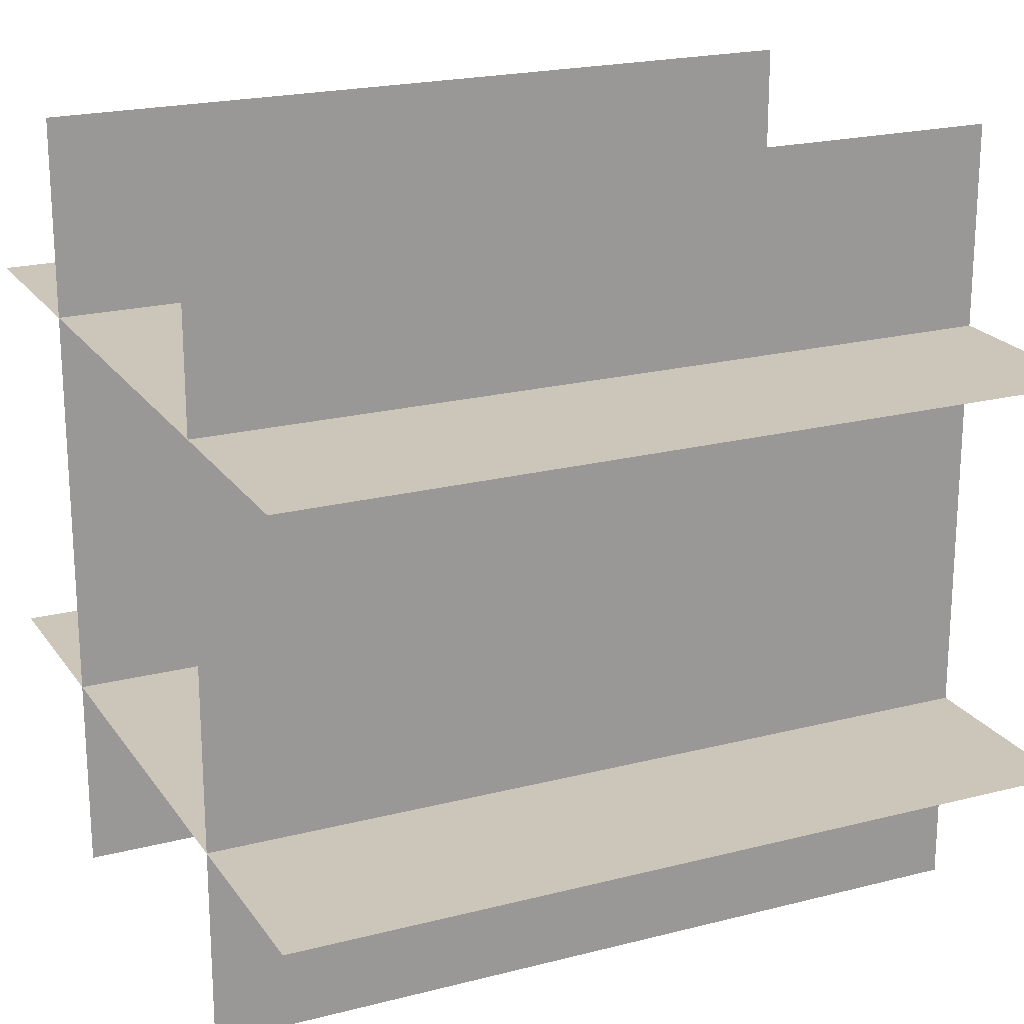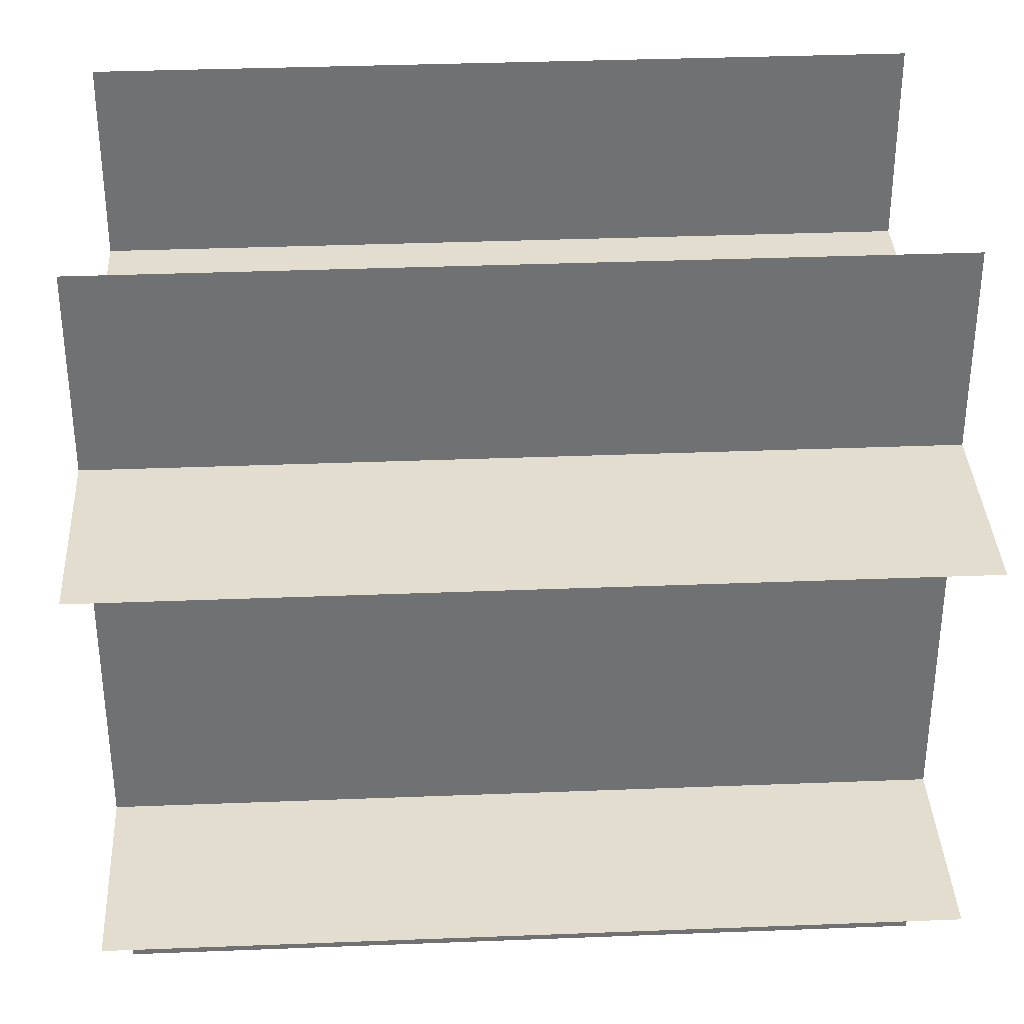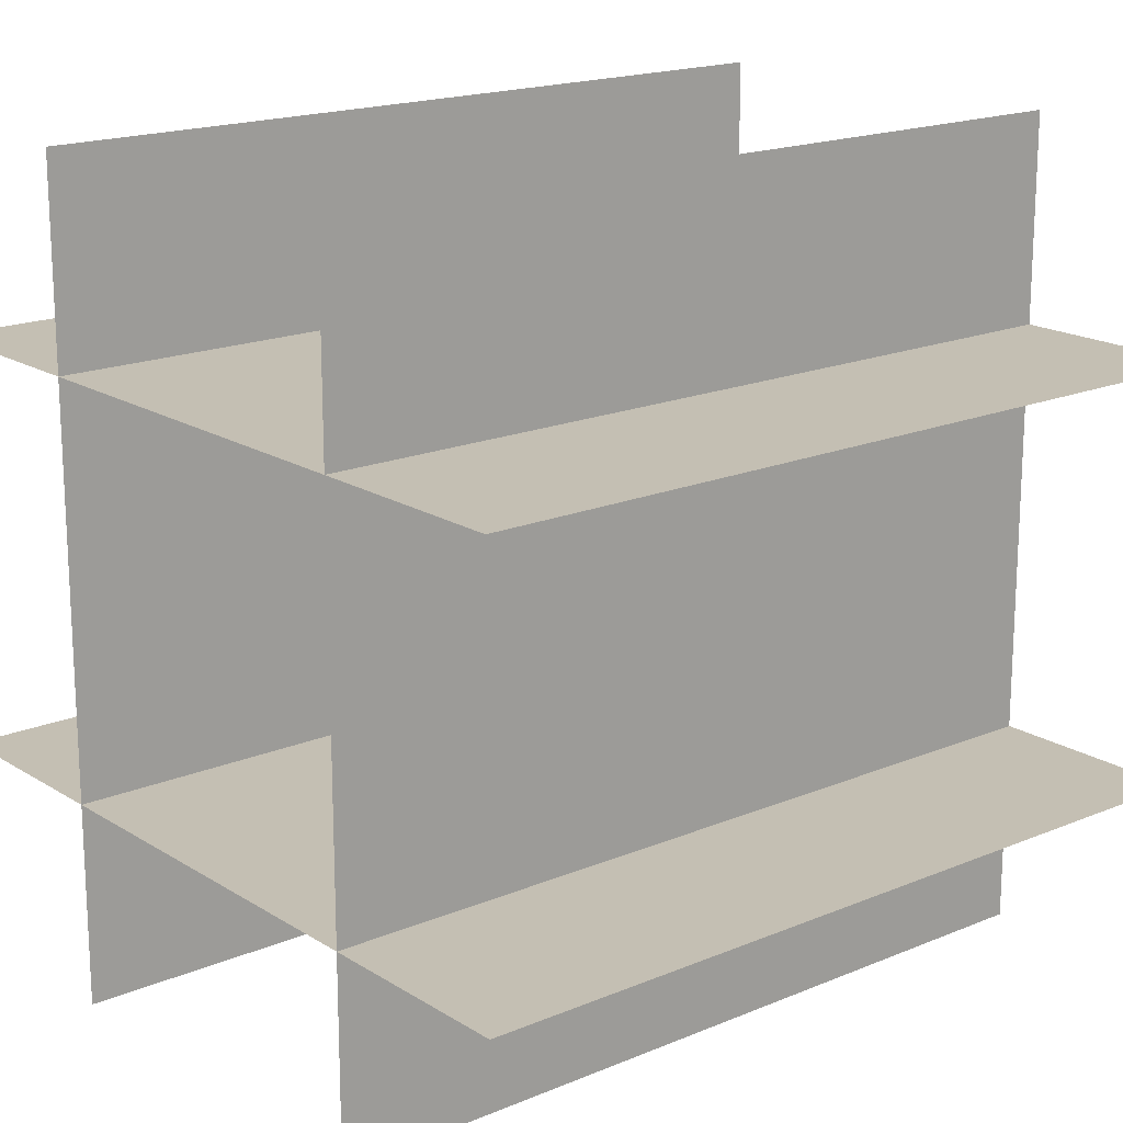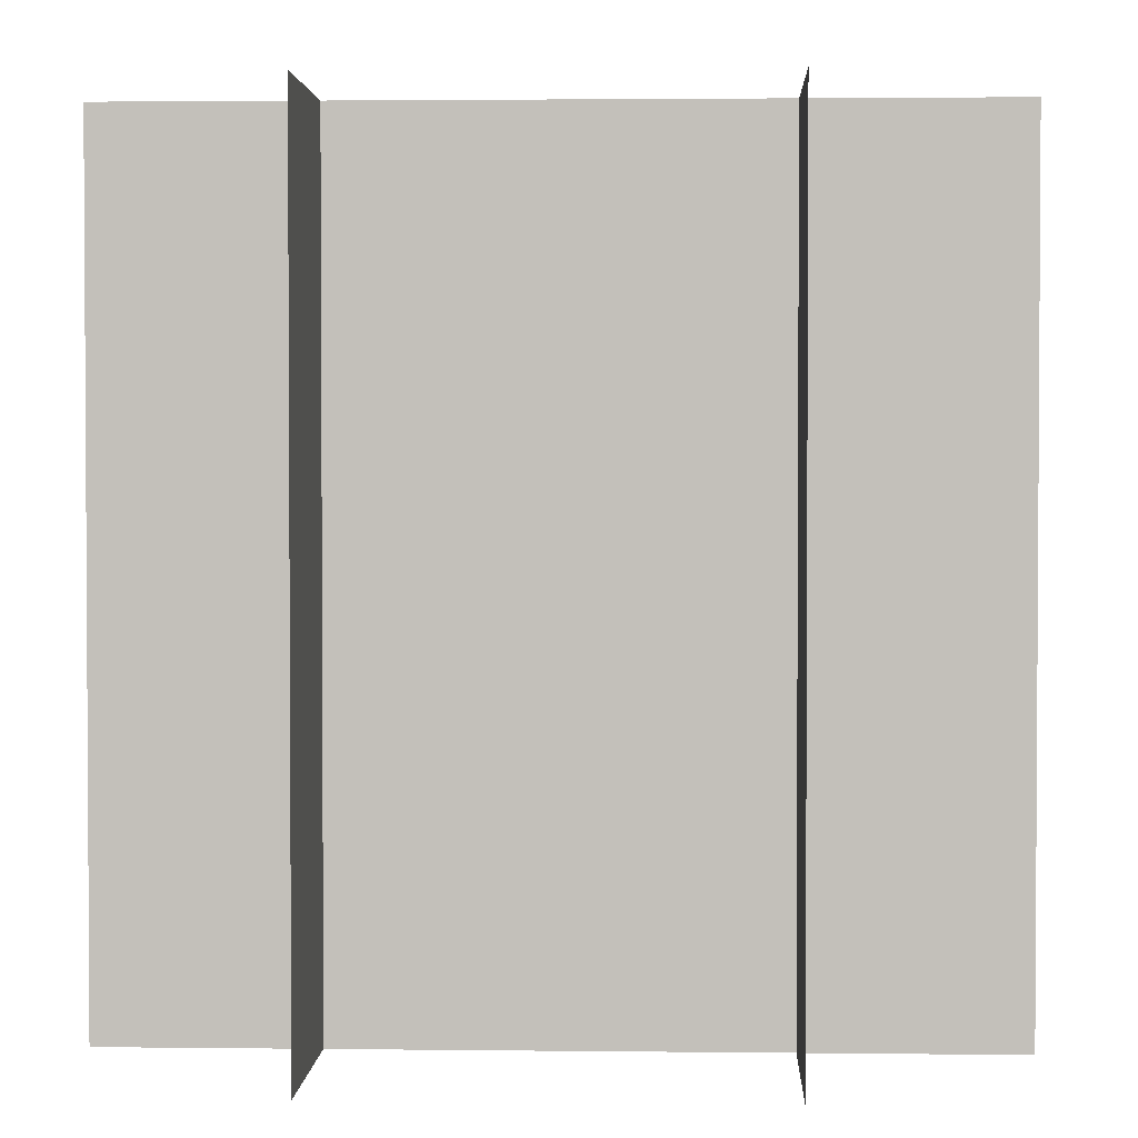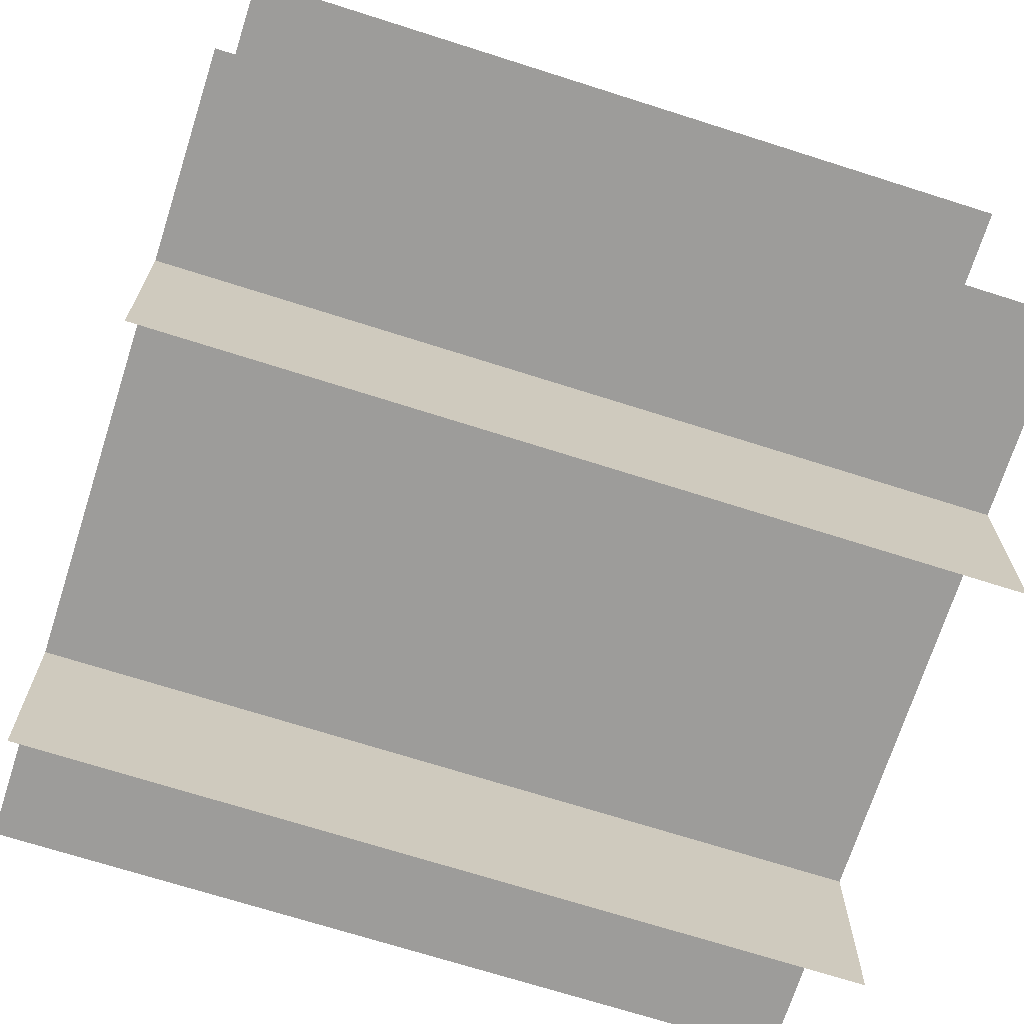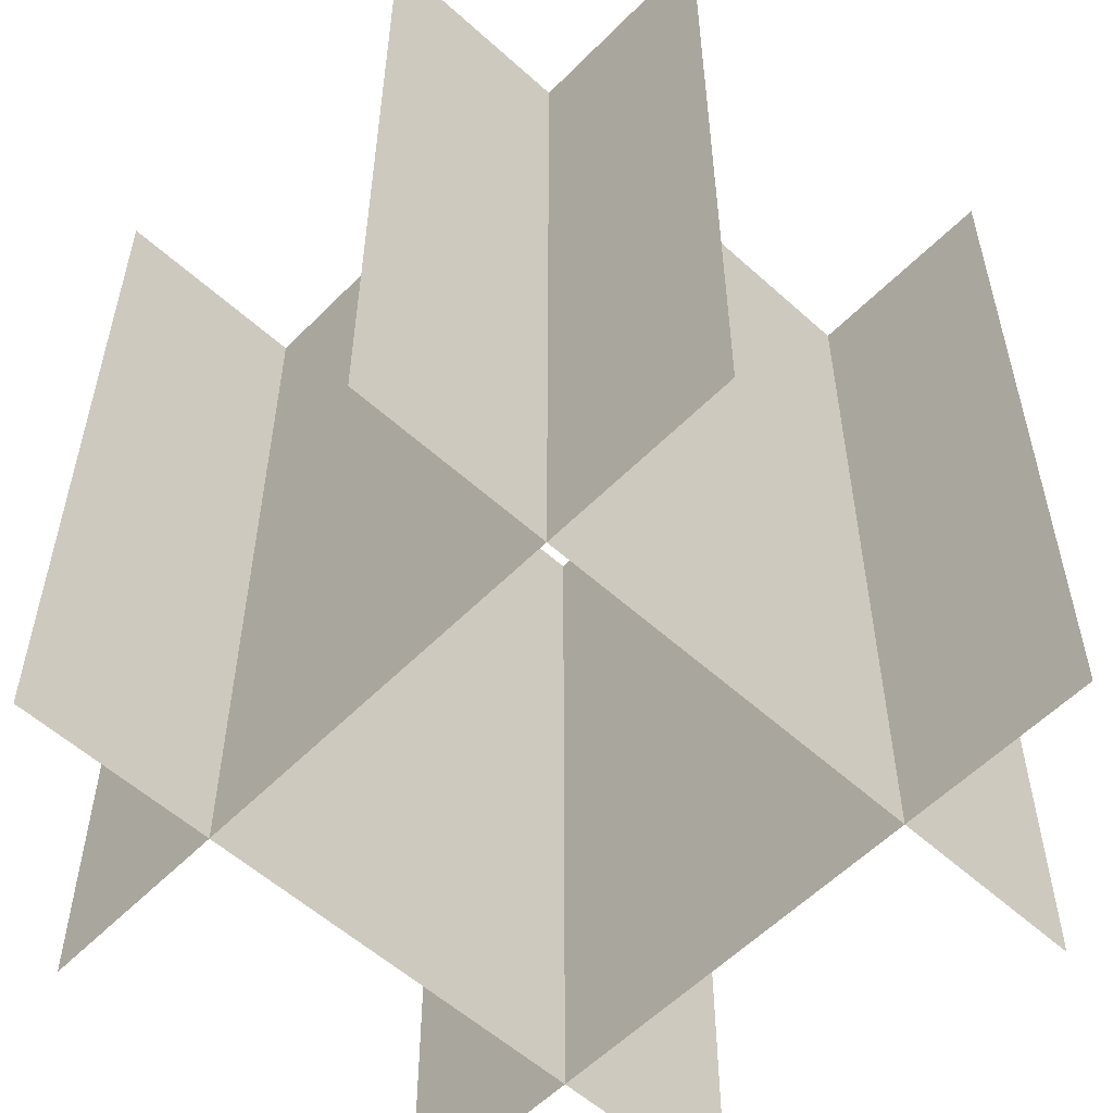
<metadata>
{"format":"obj","ext":"obj","renderer":"f3d","projection":"perspective","resolution":1024,"background":"white","views":[{"elev":20.9,"azim":65.1,"up":"+Z"},{"elev":35.0,"azim":-93.0,"up":"+Z"},{"elev":17.7,"azim":-129.5,"up":"+Z"},{"elev":2.2,"azim":-177.6,"up":"+Y"},{"elev":-70.2,"azim":72.3,"up":"+Z"},{"elev":-56.0,"azim":-133.5,"up":"+Y"}]}
</metadata>
<code>
o plantlike3
v -0.5 -0.5 0.25
v 0.5 -0.5 0.25
v -0.5 0.5 0.25
v 0.5 0.5 0.25
v -0.25 -0.5 0.5
v -0.25 -0.5 -0.5
v -0.25 0.5 0.5
v -0.25 0.5 -0.5
v -0.5 -0.5 -0.25
v 0.5 -0.5 -0.25
v -0.5 0.5 -0.25
v 0.5 0.5 -0.25
v 0.25 -0.5 0.5
v 0.25 -0.5 -0.5
v 0.25 0.5 0.5
v 0.25 0.5 -0.5
f 1 3 4 2
f 5 6 8 7
f 9 11 12 10
f 13 14 16 15

</code>
